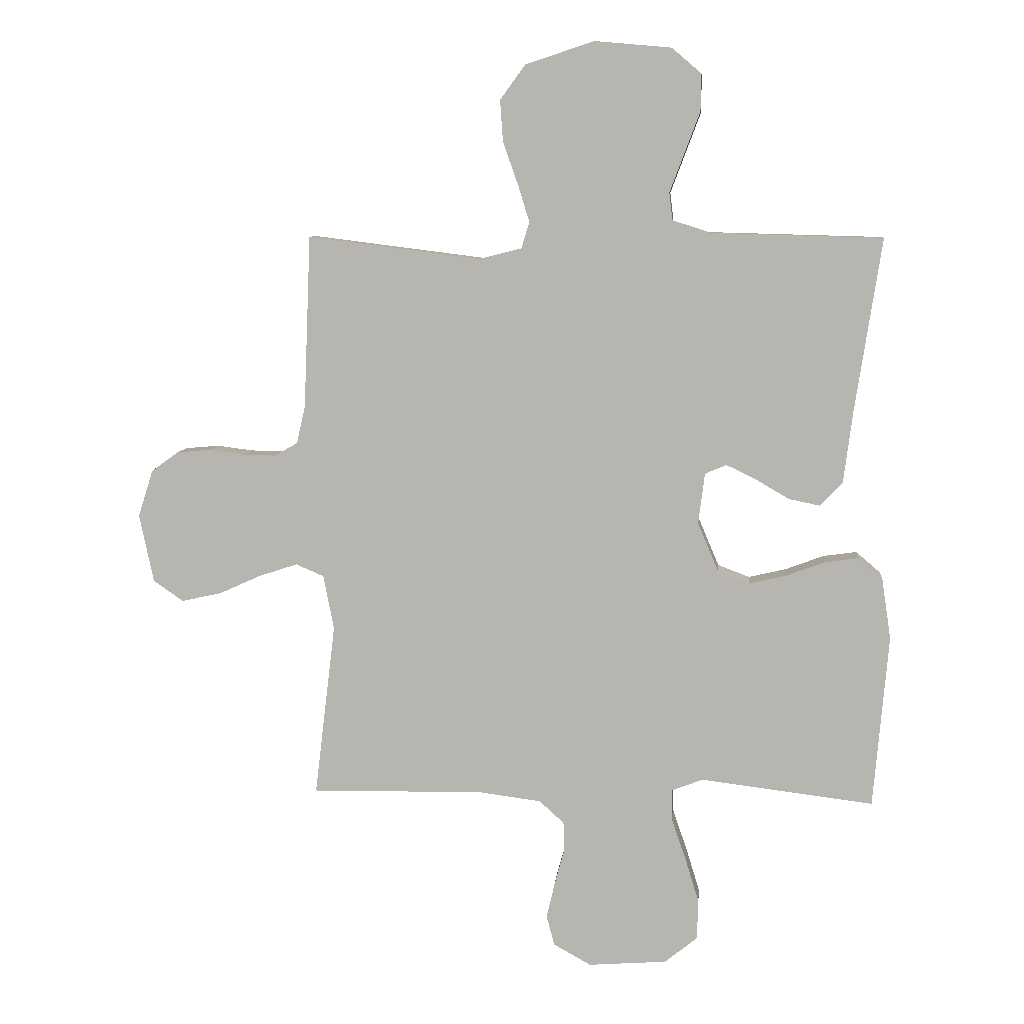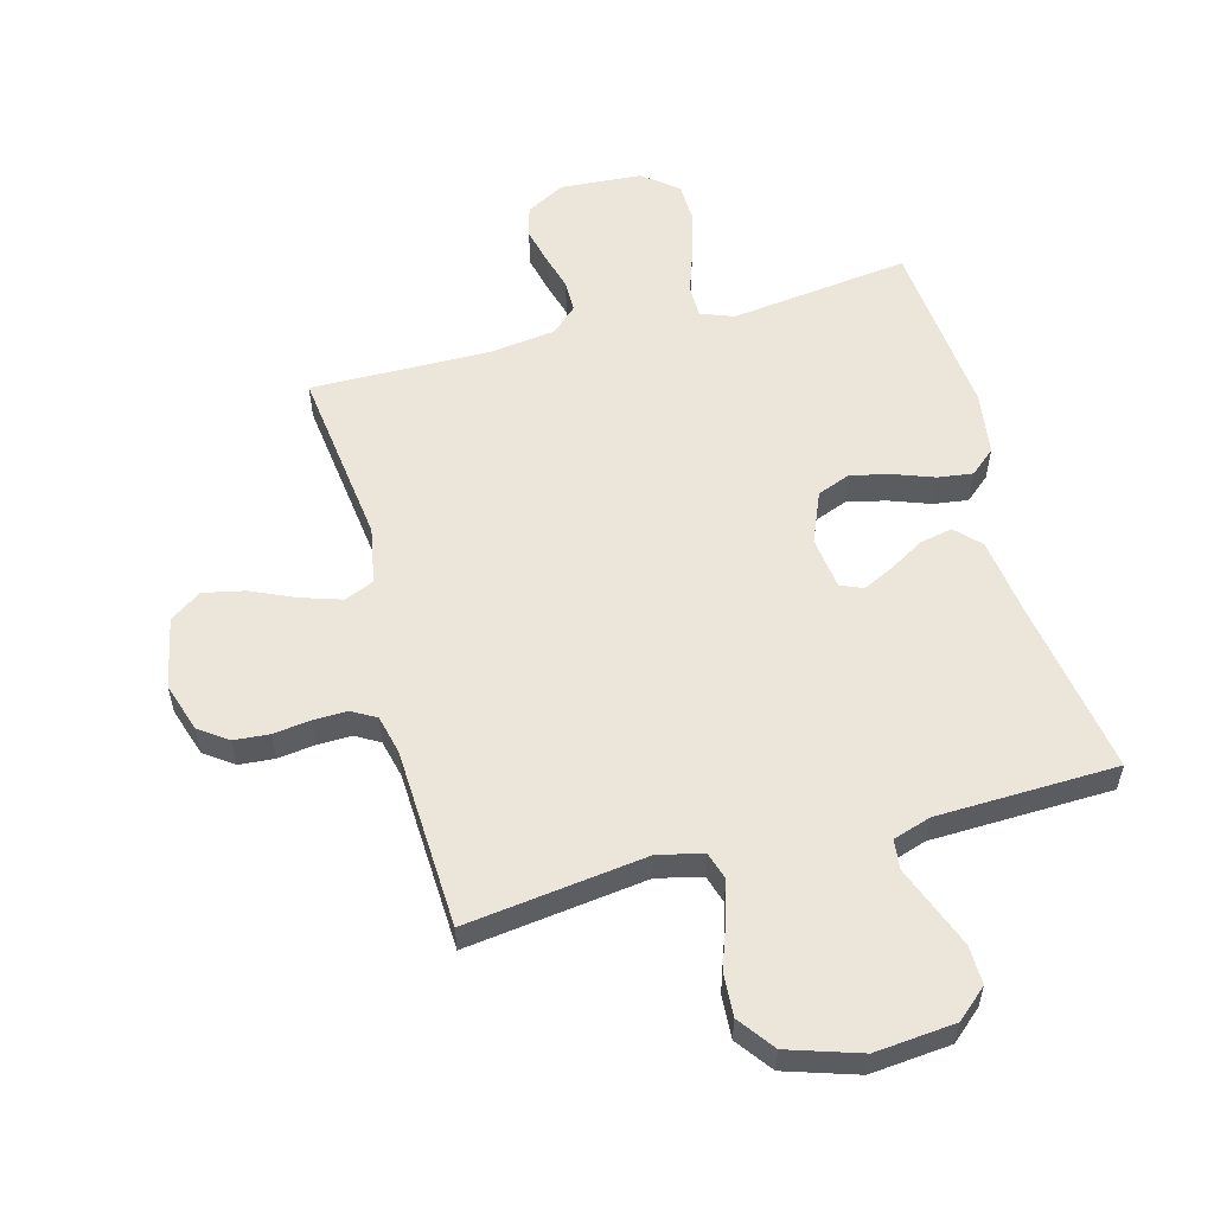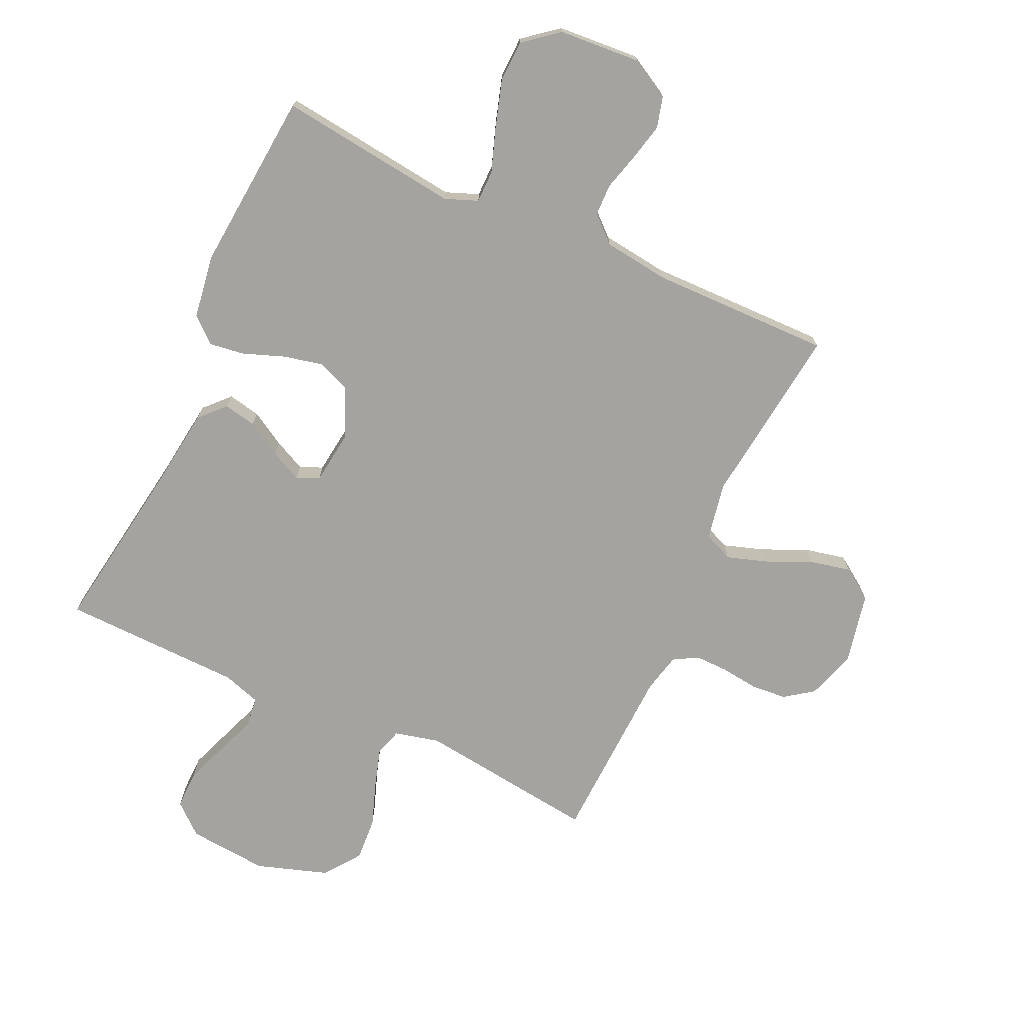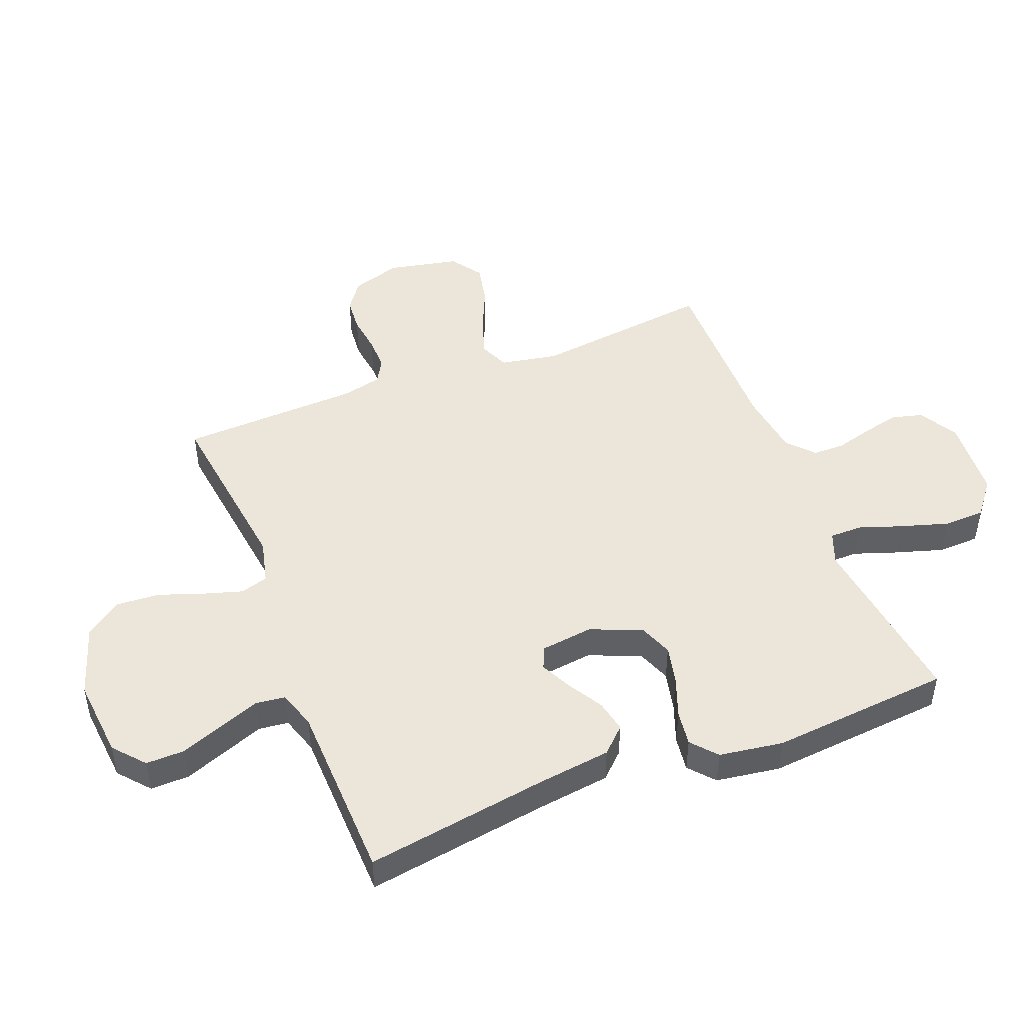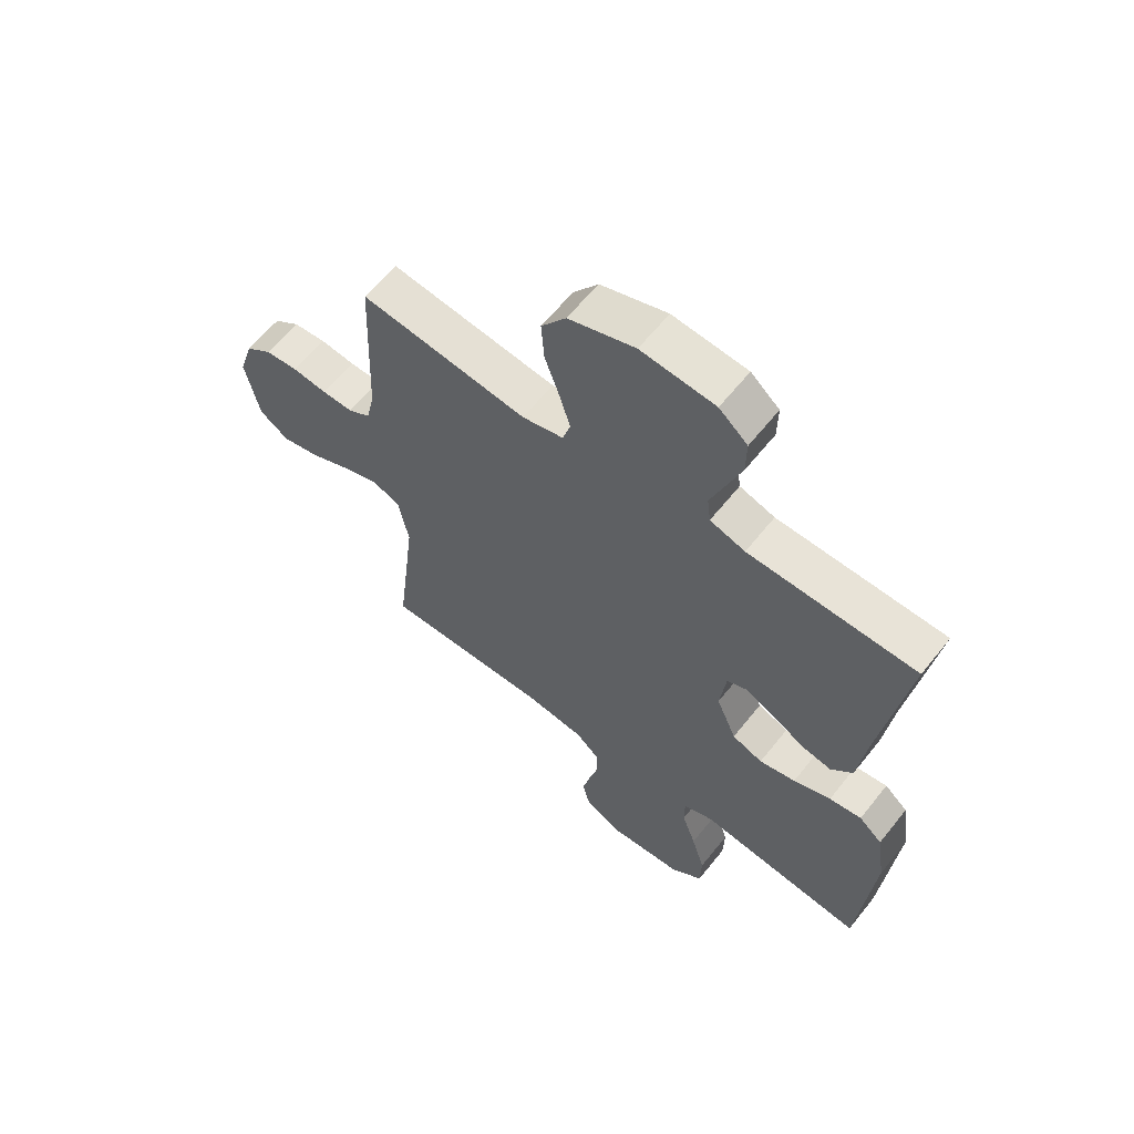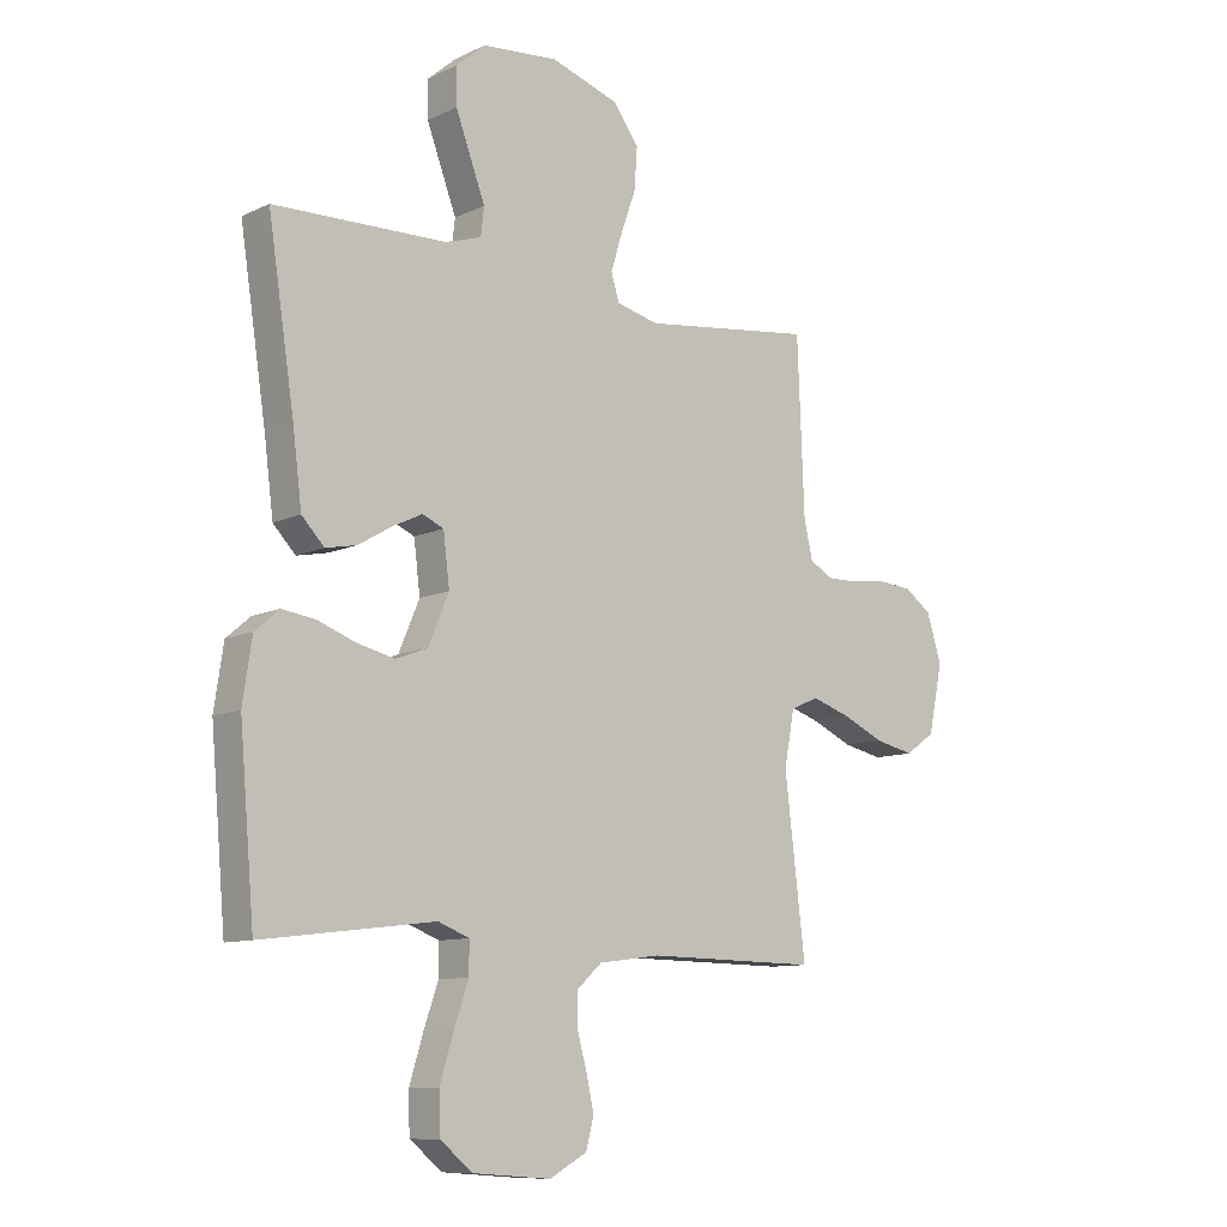
<metadata>
{"format":"obj","ext":"obj","renderer":"f3d","projection":"perspective","resolution":1024,"background":"white","views":[{"elev":7.9,"azim":5.3,"up":"+Z"},{"elev":55.9,"azim":-15.3,"up":"+Y"},{"elev":-72.8,"azim":155.3,"up":"+Y"},{"elev":47.2,"azim":68.5,"up":"+Y"},{"elev":61.8,"azim":38.4,"up":"+Z"},{"elev":-10.1,"azim":139.7,"up":"+Z"}]}
</metadata>
<code>
v -0.5 0.07 -0.5
v -0.464 0.07 -0.2
v -0.482 0.07 -0.105
v -0.531 0.07 -0.084
v -0.598 0.07 -0.106
v -0.671 0.07 -0.139
v -0.74 0.07 -0.154
v -0.792 0.07 -0.118
v -0.817 0.07 0
v -0.791 0.07 0.082
v -0.744 0.07 0.116
v -0.685 0.07 0.121
v -0.623 0.07 0.113
v -0.567 0.07 0.112
v -0.527 0.07 0.135
v -0.512 0.07 0.2
v -0.5 0.07 0.5
v -0.2 0.07 0.462
v -0.126 0.07 0.48
v -0.112 0.07 0.526
v -0.132 0.07 0.591
v -0.158 0.07 0.664
v -0.163 0.07 0.736
v -0.119 0.07 0.796
v 0 0.07 0.835
v 0.133 0.07 0.823
v 0.184 0.07 0.779
v 0.183 0.07 0.715
v 0.156 0.07 0.643
v 0.131 0.07 0.577
v 0.137 0.07 0.528
v 0.2 0.07 0.508
v 0.5 0.07 0.5
v 0.454 0.07 0.2
v 0.438 0.07 0.075
v 0.399 0.07 0.034
v 0.345 0.07 0.045
v 0.287 0.07 0.079
v 0.235 0.07 0.104
v 0.198 0.07 0.088
v 0.187 0.07 0
v 0.223 0.07 -0.085
v 0.278 0.07 -0.106
v 0.343 0.07 -0.091
v 0.41 0.07 -0.066
v 0.468 0.07 -0.058
v 0.51 0.07 -0.094
v 0.526 0.07 -0.2
v 0.5 0.07 -0.5
v 0.2 0.07 -0.463
v 0.146 0.07 -0.484
v 0.146 0.07 -0.538
v 0.171 0.07 -0.61
v 0.195 0.07 -0.688
v 0.193 0.07 -0.757
v 0.136 0.07 -0.803
v 0 0.07 -0.813
v -0.065 0.07 -0.777
v -0.079 0.07 -0.725
v -0.065 0.07 -0.664
v -0.048 0.07 -0.602
v -0.049 0.07 -0.549
v -0.092 0.07 -0.51
v -0.2 0.07 -0.496
v -0.5 0 -0.5
v -0.464 0 -0.2
v -0.482 0 -0.105
v -0.531 0 -0.084
v -0.598 0 -0.106
v -0.671 0 -0.139
v -0.74 0 -0.154
v -0.792 0 -0.118
v -0.817 0 0
v -0.791 0 0.082
v -0.744 0 0.116
v -0.685 0 0.121
v -0.623 0 0.113
v -0.567 0 0.112
v -0.527 0 0.135
v -0.512 0 0.2
v -0.5 0 0.5
v -0.2 0 0.462
v -0.126 0 0.48
v -0.112 0 0.526
v -0.132 0 0.591
v -0.158 0 0.664
v -0.163 0 0.736
v -0.119 0 0.796
v 0 0 0.835
v 0.133 0 0.823
v 0.184 0 0.779
v 0.183 0 0.715
v 0.156 0 0.643
v 0.131 0 0.577
v 0.137 0 0.528
v 0.2 0 0.508
v 0.5 0 0.5
v 0.454 0 0.2
v 0.438 0 0.075
v 0.399 0 0.034
v 0.345 0 0.045
v 0.287 0 0.079
v 0.235 0 0.104
v 0.198 0 0.088
v 0.187 0 0
v 0.223 0 -0.085
v 0.278 0 -0.106
v 0.343 0 -0.091
v 0.41 0 -0.066
v 0.468 0 -0.058
v 0.51 0 -0.094
v 0.526 0 -0.2
v 0.5 0 -0.5
v 0.2 0 -0.463
v 0.146 0 -0.484
v 0.146 0 -0.538
v 0.171 0 -0.61
v 0.195 0 -0.688
v 0.193 0 -0.757
v 0.136 0 -0.803
v 0 0 -0.813
v -0.065 0 -0.777
v -0.079 0 -0.725
v -0.065 0 -0.664
v -0.048 0 -0.602
v -0.049 0 -0.549
v -0.092 0 -0.51
v -0.2 0 -0.496
f 59 60 61
f 58 59 61
f 57 58 61
f 56 57 61
f 55 56 61
f 54 55 61
f 53 54 61
f 52 53 61
f 51 52 61 62
f 50 51 62 63
f 48 49 50
f 47 48 50
f 46 47 50
f 45 46 50
f 44 45 50
f 50 63 64
f 44 50 64
f 43 44 64
f 36 37 38
f 35 36 38
f 34 35 38
f 34 38 39
f 33 34 39
f 32 33 39
f 31 32 39 40
f 28 29 30
f 27 28 30
f 26 27 30
f 25 26 30
f 24 25 30
f 23 24 30
f 22 23 30
f 21 22 30
f 20 21 30 31
f 31 40 41
f 20 31 41
f 19 20 41
f 16 17 18
f 19 41 42
f 18 19 42
f 16 18 42
f 15 16 42
f 11 12 13
f 10 11 13
f 9 10 13
f 8 9 13
f 7 8 13
f 6 7 13
f 5 6 13
f 4 5 13 14
f 64 1 2
f 43 64 2
f 42 43 2
f 14 15 42
f 4 14 42
f 3 4 42
f 2 3 42
f 125 124 123
f 125 123 122
f 125 122 121
f 125 121 120
f 125 120 119
f 125 119 118
f 125 118 117
f 125 117 116
f 126 125 116 115
f 127 126 115 114
f 114 113 112
f 114 112 111
f 114 111 110
f 114 110 109
f 114 109 108
f 128 127 114
f 128 114 108
f 128 108 107
f 102 101 100
f 102 100 99
f 102 99 98
f 103 102 98
f 103 98 97
f 103 97 96
f 104 103 96 95
f 94 93 92
f 94 92 91
f 94 91 90
f 94 90 89
f 94 89 88
f 94 88 87
f 94 87 86
f 94 86 85
f 95 94 85 84
f 105 104 95
f 105 95 84
f 105 84 83
f 82 81 80
f 106 105 83
f 106 83 82
f 106 82 80
f 106 80 79
f 77 76 75
f 77 75 74
f 77 74 73
f 77 73 72
f 77 72 71
f 77 71 70
f 77 70 69
f 78 77 69 68
f 66 65 128
f 66 128 107
f 66 107 106
f 106 79 78
f 106 78 68
f 106 68 67
f 106 67 66
f 1 65 66 2
f 2 66 67 3
f 3 67 68 4
f 4 68 69 5
f 5 69 70 6
f 6 70 71 7
f 7 71 72 8
f 8 72 73 9
f 9 73 74 10
f 10 74 75 11
f 11 75 76 12
f 12 76 77 13
f 13 77 78 14
f 14 78 79 15
f 15 79 80 16
f 16 80 81 17
f 17 81 82 18
f 18 82 83 19
f 19 83 84 20
f 20 84 85 21
f 21 85 86 22
f 22 86 87 23
f 23 87 88 24
f 24 88 89 25
f 25 89 90 26
f 26 90 91 27
f 27 91 92 28
f 28 92 93 29
f 29 93 94 30
f 30 94 95 31
f 31 95 96 32
f 32 96 97 33
f 33 97 98 34
f 34 98 99 35
f 35 99 100 36
f 36 100 101 37
f 37 101 102 38
f 38 102 103 39
f 39 103 104 40
f 40 104 105 41
f 41 105 106 42
f 42 106 107 43
f 43 107 108 44
f 44 108 109 45
f 45 109 110 46
f 46 110 111 47
f 47 111 112 48
f 48 112 113 49
f 49 113 114 50
f 50 114 115 51
f 51 115 116 52
f 52 116 117 53
f 53 117 118 54
f 54 118 119 55
f 55 119 120 56
f 56 120 121 57
f 57 121 122 58
f 58 122 123 59
f 59 123 124 60
f 60 124 125 61
f 61 125 126 62
f 62 126 127 63
f 63 127 128 64
f 64 128 65 1

</code>
